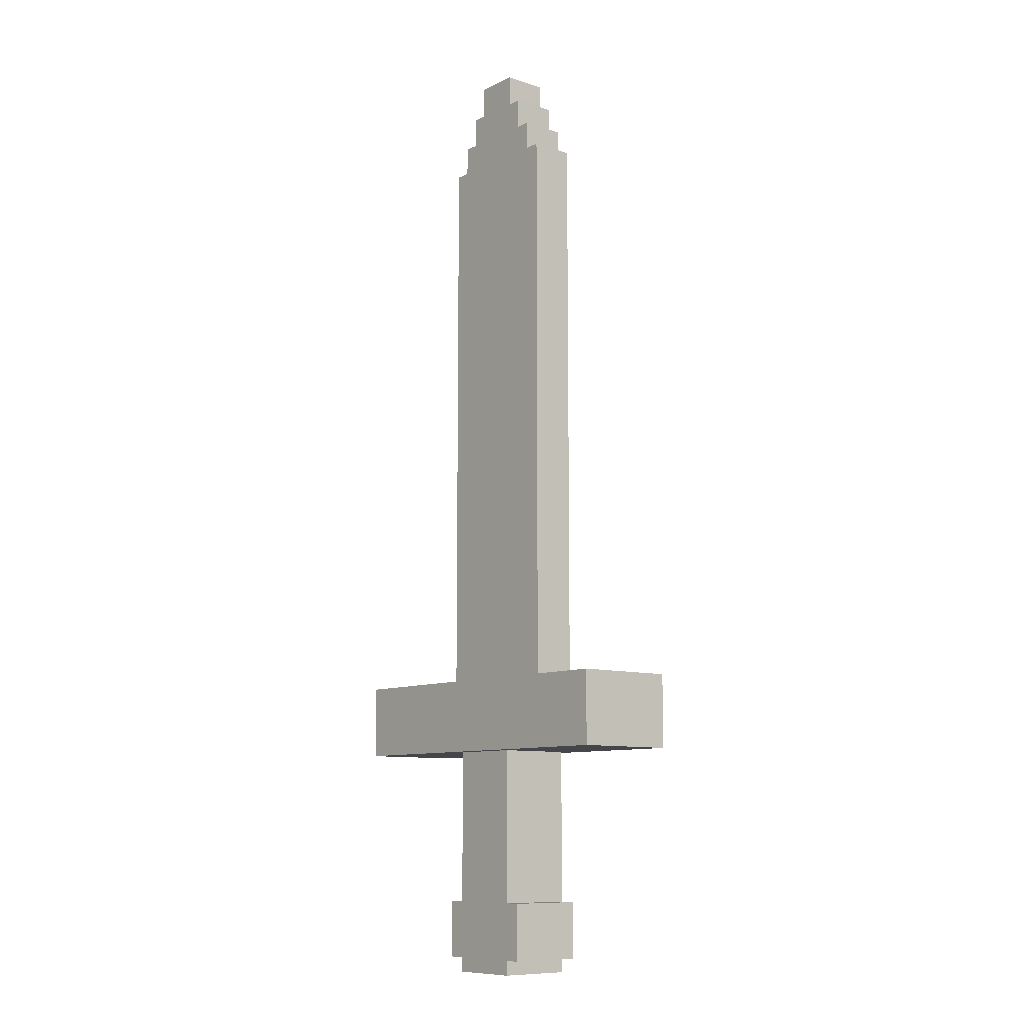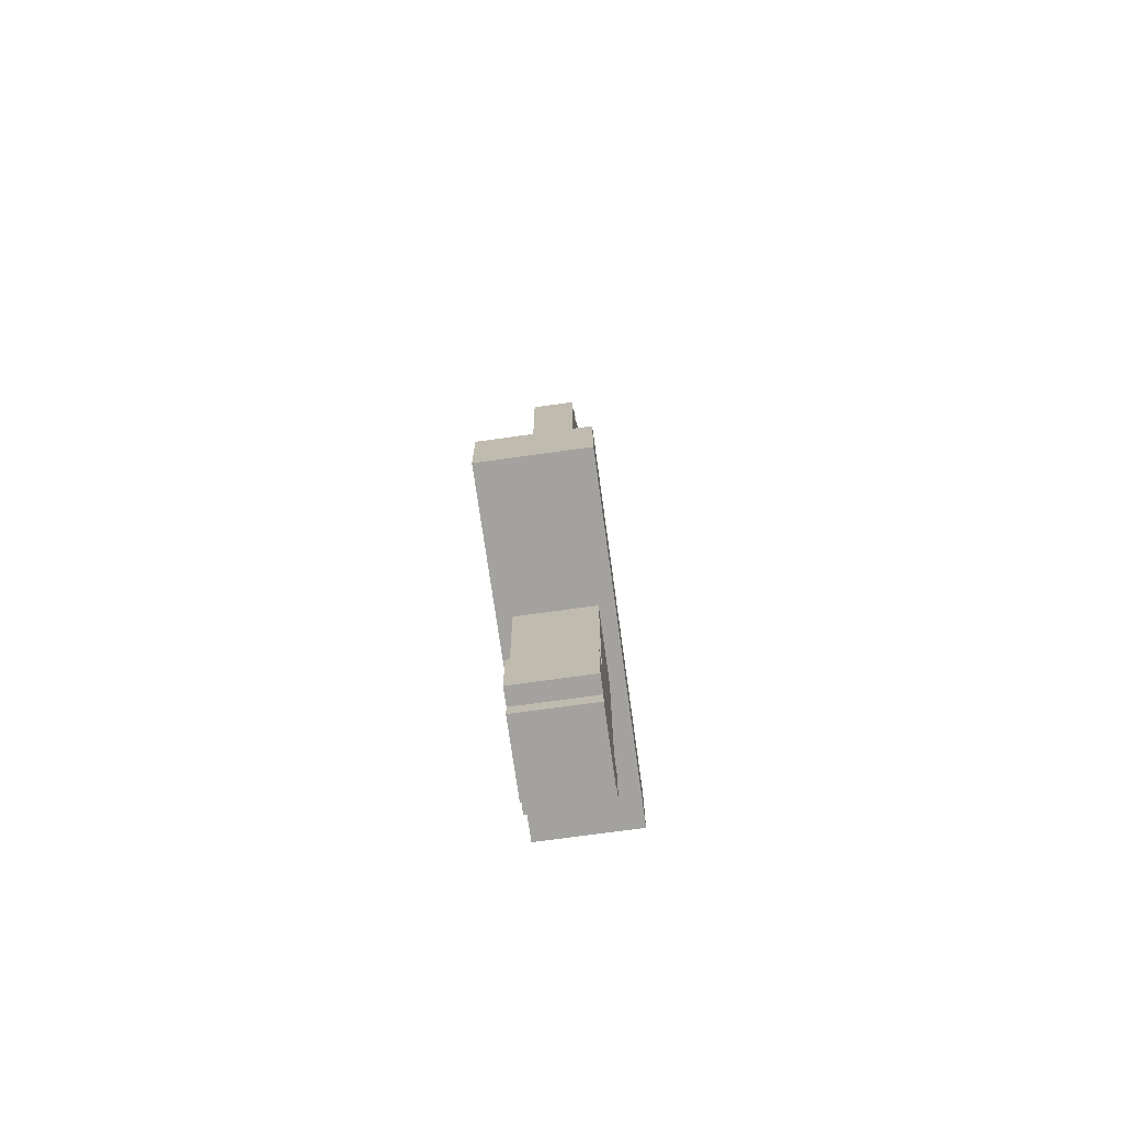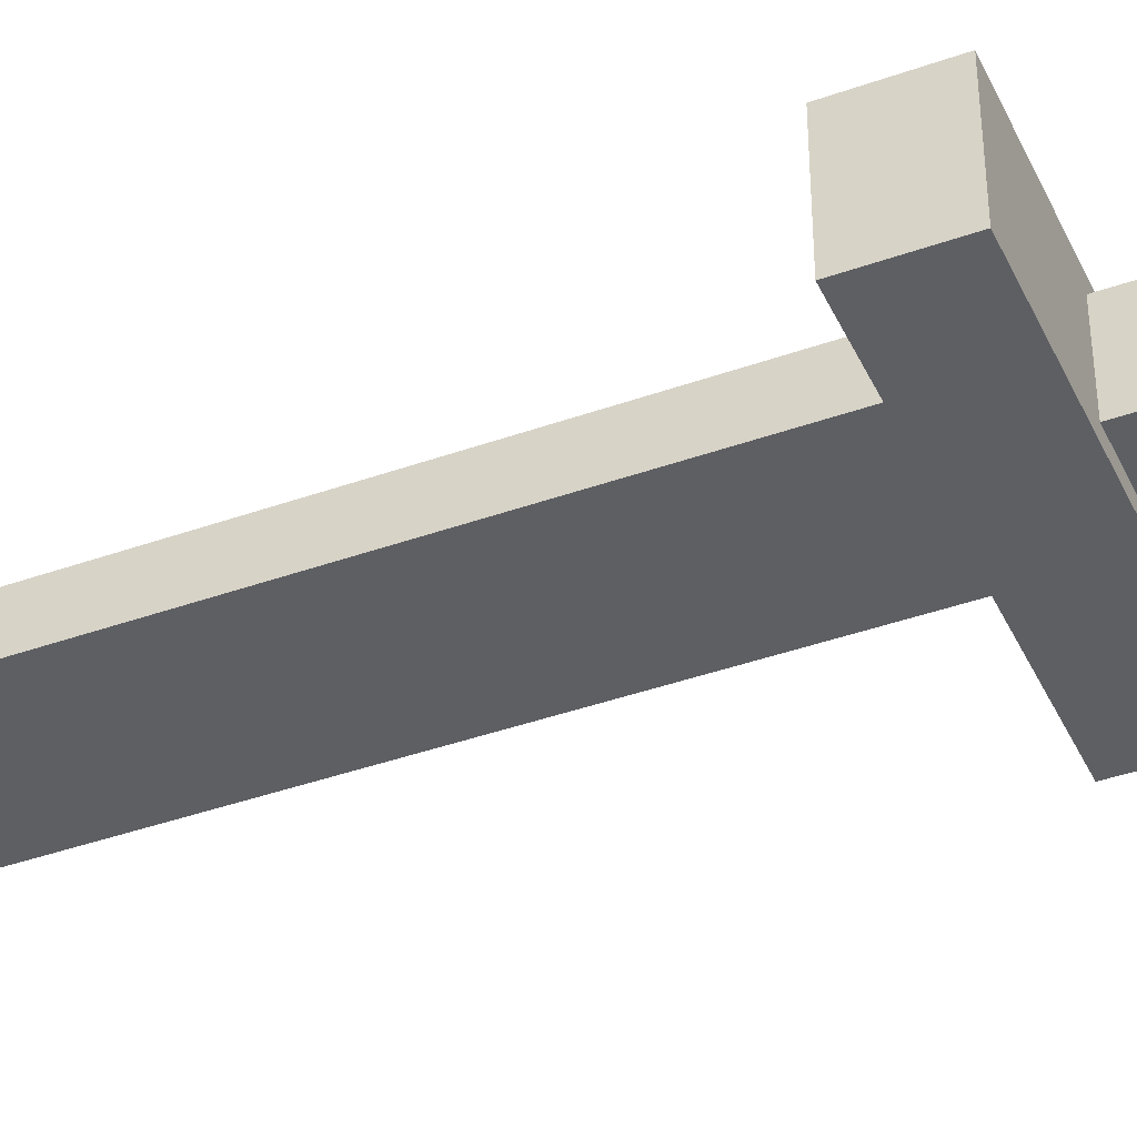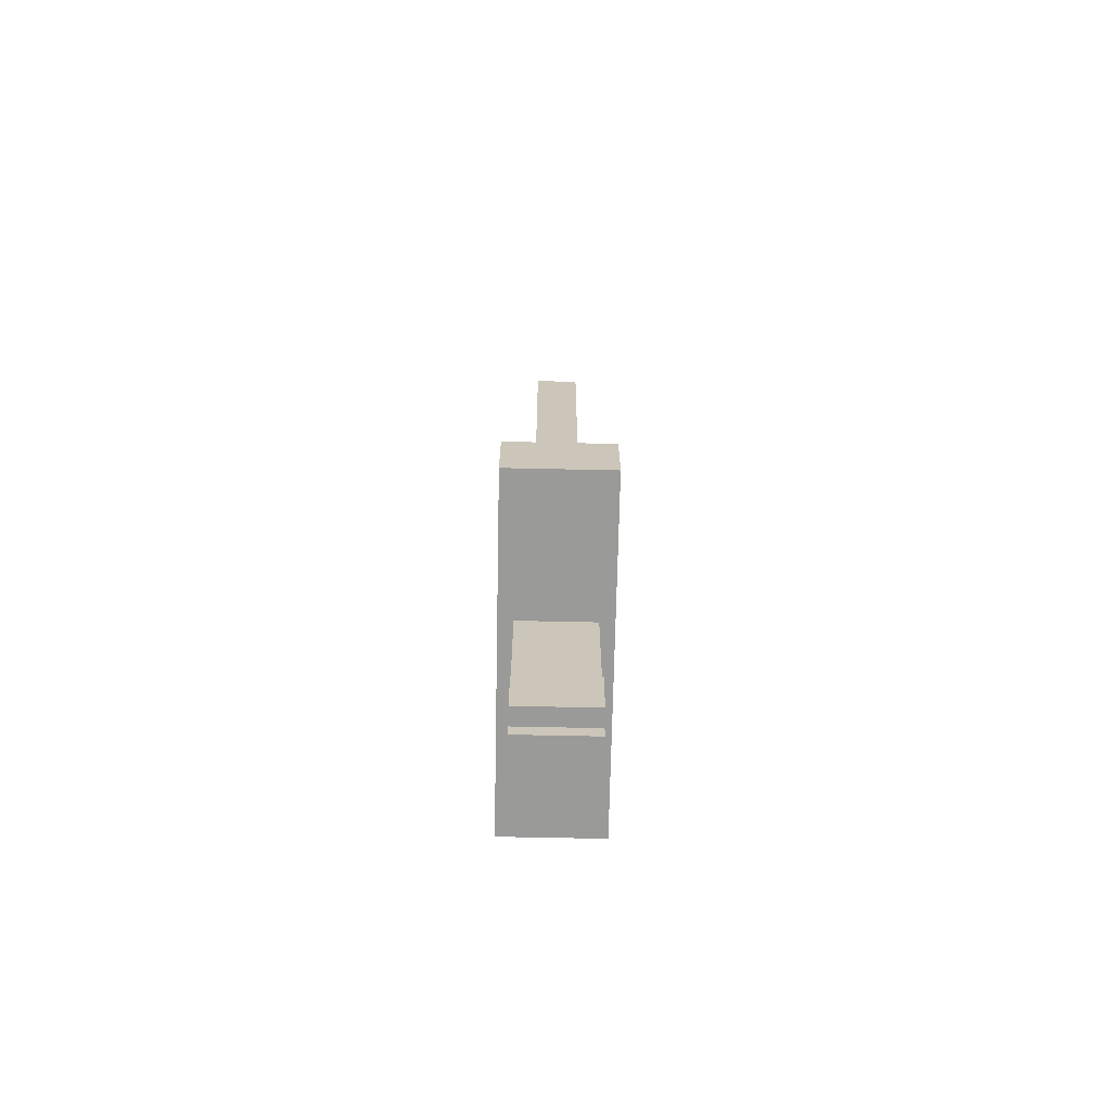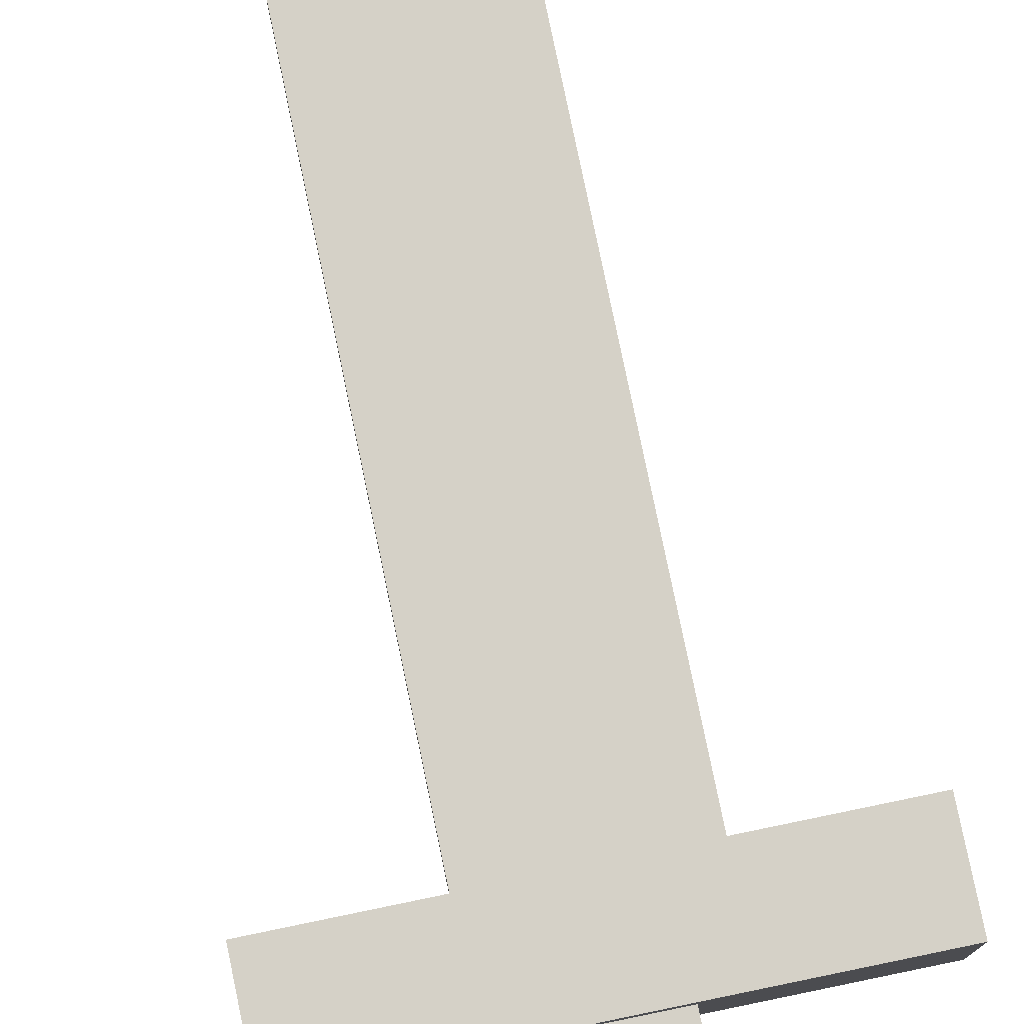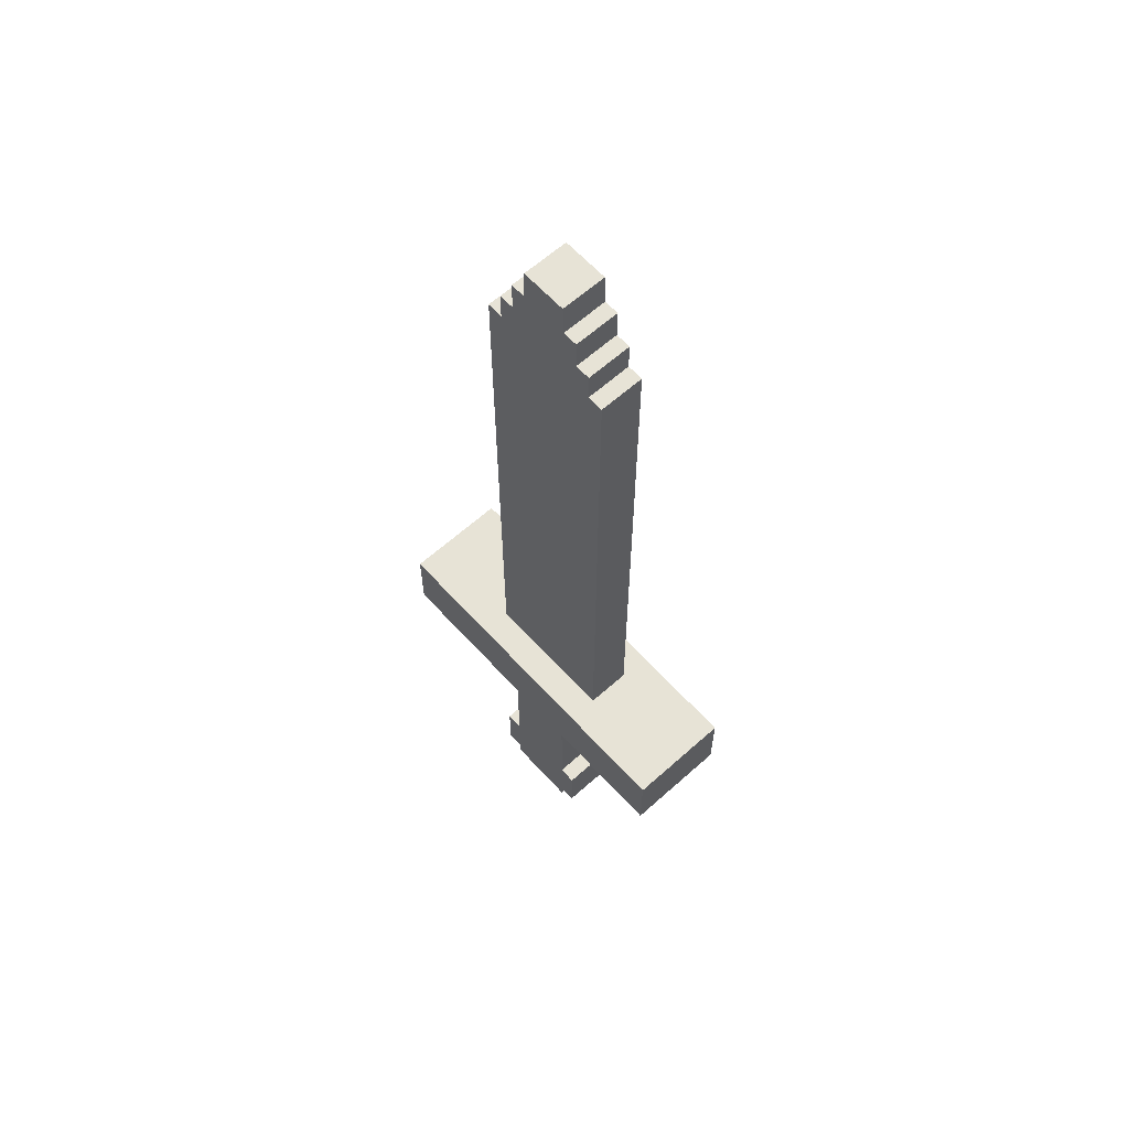
<metadata>
{"format":"obj","ext":"obj","renderer":"f3d","projection":"perspective","resolution":1024,"background":"white","views":[{"elev":-9.8,"azim":50.5,"up":"+Y"},{"elev":-72.6,"azim":97.9,"up":"+Y"},{"elev":-40.9,"azim":-66.5,"up":"+Z"},{"elev":-69.2,"azim":88.8,"up":"+Y"},{"elev":79.0,"azim":-11.7,"up":"+Z"},{"elev":62.6,"azim":-132.2,"up":"+Y"}]}
</metadata>
<code>
g sword_Mesh
v 0.03025 0.06951 0.03084
v 0.03025 -0.05837 -0.03084
v 0.03025 -0.05837 0.03084
v 0.03025 0.06951 -0.03084
v -0.03025 0.06951 0.03084
v -0.03025 -0.05837 -0.03084
v -0.03025 0.06951 -0.03084
v -0.03025 -0.05837 0.03084
v -0.03025 -0.05837 -0.03084
v 0.03025 0.06951 -0.03084
v -0.03025 0.06951 -0.03084
v 0.03025 -0.05837 -0.03084
v 0.03025 -0.05837 0.03084
v -0.03025 0.06951 0.03084
v 0.03025 0.06951 0.03084
v -0.03025 -0.05837 0.03084
v 0.1458 0.06951 0.04265
v 0.1458 0.1307 -0.04265
v 0.1458 0.06951 -0.04265
v 0.1458 0.1307 0.04265
v -0.1458 0.06951 0.04265
v -0.1458 0.1307 -0.04265
v -0.1458 0.1307 0.04265
v -0.1458 0.06951 -0.04265
v -0.1458 0.1307 0.04265
v 0.1458 0.06951 0.04265
v -0.1458 0.06951 0.04265
v 0.1458 0.1307 0.04265
v -0.1458 0.06951 -0.04265
v 0.1458 0.1307 -0.04265
v -0.1458 0.1307 -0.04265
v 0.1458 0.06951 -0.04265
v -0.1458 0.1307 -0.04265
v 0.1458 0.1307 0.04265
v -0.1458 0.1307 0.04265
v 0.1458 0.1307 -0.04265
v -0.1458 0.06951 -0.04265
v 0.1458 0.06951 0.04265
v 0.1458 0.06951 -0.04265
v -0.1458 0.06951 0.04265
v 0.05649 0.1307 0.01814
v 0.05649 0.6081 -0.01814
v 0.05649 0.1307 -0.01814
v 0.05649 0.6081 0.01814
v -0.05649 0.1307 -0.01814
v -0.05649 0.6081 0.01814
v -0.05649 0.1307 0.01814
v -0.05649 0.6081 -0.01814
v 0.04356 0.6081 0.01814
v 0.05649 0.6081 -0.01814
v 0.05649 0.6081 0.01814
v 0.04356 0.6081 -0.01814
v -0.04356 0.6081 -0.01814
v -0.05649 0.6081 0.01814
v -0.05649 0.6081 -0.01814
v -0.04356 0.6081 0.01814
v 0.04356 0.632 0.01814
v 0.04356 0.6081 -0.01814
v 0.04356 0.6081 0.01814
v 0.04356 0.632 -0.01814
v -0.04356 0.6081 -0.01814
v -0.04356 0.632 0.01814
v -0.04356 0.6081 0.01814
v -0.04356 0.632 -0.01814
v 0.03125 0.632 0.01814
v 0.04356 0.632 -0.01814
v 0.04356 0.632 0.01814
v 0.03125 0.632 -0.01814
v -0.03125 0.632 -0.01814
v -0.04356 0.632 0.01814
v -0.04356 0.632 -0.01814
v -0.03125 0.632 0.01814
v 0.03125 0.6573 0.01814
v 0.03125 0.632 -0.01814
v 0.03125 0.632 0.01814
v 0.03125 0.6573 -0.01814
v -0.03125 0.632 -0.01814
v -0.03125 0.6573 0.01814
v -0.03125 0.632 0.01814
v -0.03125 0.6573 -0.01814
v 0.03125 0.6573 0.01814
v 0.01927 0.6573 -0.01814
v 0.03125 0.6573 -0.01814
v 0.01927 0.6573 0.01814
v -0.01927 0.6573 -0.01814
v -0.03125 0.6573 0.01814
v -0.03125 0.6573 -0.01814
v -0.01927 0.6573 0.01814
v -0.01927 0.6573 -0.01814
v -0.01839 0.6834 0.01814
v -0.01927 0.6573 0.01814
v -0.01839 0.6834 -0.01814
v 0.01839 0.6834 0.01814
v 0.01927 0.6573 -0.01814
v 0.01927 0.6573 0.01814
v 0.01839 0.6834 -0.01814
v 0.01839 0.6834 0.01814
v 0.0066 0.6834 -0.01814
v 0.01839 0.6834 -0.01814
v 0.0066 0.6834 0.01814
v -0.0066 0.6834 -0.01814
v -0.0066 0.6834 0.01814
v -0.0066 0.6834 0.01814
v -0.01839 0.6834 -0.01814
v -0.0066 0.6834 -0.01814
v -0.01839 0.6834 0.01814
v -0.04356 0.6081 -0.01814
v -0.05649 0.6081 -0.01814
v -0.05649 0.1307 -0.01814
v 0.04356 0.6081 -0.01814
v 0.03125 0.632 -0.01814
v -0.03125 0.632 -0.01814
v 0.01927 0.6573 -0.01814
v -0.01927 0.6573 -0.01814
v 0.0066 0.6834 -0.01814
v -0.0066 0.6834 -0.01814
v 0.01839 0.6834 -0.01814
v -0.01839 0.6834 -0.01814
v 0.03125 0.6573 -0.01814
v -0.03125 0.6573 -0.01814
v 0.04356 0.632 -0.01814
v -0.04356 0.632 -0.01814
v 0.05649 0.1307 -0.01814
v 0.05649 0.6081 -0.01814
v -0.05649 0.1307 0.01814
v -0.05649 0.6081 0.01814
v -0.04356 0.6081 0.01814
v 0.04356 0.6081 0.01814
v 0.03125 0.632 0.01814
v -0.03125 0.632 0.01814
v 0.01927 0.6573 0.01814
v -0.01927 0.6573 0.01814
v 0.0066 0.6834 0.01814
v -0.0066 0.6834 0.01814
v 0.01839 0.6834 0.01814
v -0.01839 0.6834 0.01814
v 0.03125 0.6573 0.01814
v -0.03125 0.6573 0.01814
v 0.04356 0.632 0.01814
v -0.04356 0.632 0.01814
v 0.05649 0.1307 0.01814
v 0.05649 0.6081 0.01814
v 0.04458 -0.1055 -0.03084
v 0.04458 -0.05837 0.03084
v 0.04458 -0.05837 -0.03084
v 0.04458 -0.1055 0.03084
v -0.04458 -0.1055 -0.03084
v -0.04458 -0.05837 0.03084
v -0.04458 -0.1055 0.03084
v -0.04458 -0.05837 -0.03084
v 0.03025 -0.1055 0.03084
v 0.04458 -0.1055 -0.03084
v 0.03025 -0.1055 -0.03084
v 0.04458 -0.1055 0.03084
v 0.04458 -0.05837 -0.03084
v 0.03025 -0.05837 0.03084
v 0.03025 -0.05837 -0.03084
v 0.04458 -0.05837 0.03084
v -0.03025 -0.1055 -0.03084
v -0.04458 -0.1055 0.03084
v -0.03025 -0.1055 0.03084
v -0.04458 -0.1055 -0.03084
v -0.04458 -0.05837 0.03084
v -0.03025 -0.05837 -0.03084
v -0.03025 -0.05837 0.03084
v -0.04458 -0.05837 -0.03084
v -0.04458 -0.1055 0.03084
v -0.04458 -0.05837 0.03084
v -0.03025 -0.1055 0.03084
v -0.03025 -0.05837 0.03084
v 0.03025 -0.05837 0.03084
v 0.03025 -0.1055 0.03084
v 0.04458 -0.05837 0.03084
v 0.04458 -0.1055 0.03084
v 0.03025 -0.1175 0.03084
v -0.03025 -0.1175 0.03084
v -0.03025 -0.05837 -0.03084
v 0.03025 -0.1055 -0.03084
v 0.03025 -0.05837 -0.03084
v -0.03025 -0.1055 -0.03084
v 0.04458 -0.05837 -0.03084
v 0.04458 -0.1055 -0.03084
v -0.04458 -0.05837 -0.03084
v -0.04458 -0.1055 -0.03084
v 0.03025 -0.1175 -0.03084
v -0.03025 -0.1175 -0.03084
v -0.03025 -0.1055 0.03084
v -0.03025 -0.1175 -0.03084
v -0.03025 -0.1055 -0.03084
v -0.03025 -0.1175 0.03084
v 0.03025 -0.1175 -0.03084
v 0.03025 -0.1055 0.03084
v 0.03025 -0.1055 -0.03084
v 0.03025 -0.1175 0.03084
v 0.03025 -0.1175 -0.03084
v -0.03025 -0.1175 0.03084
v 0.03025 -0.1175 0.03084
v -0.03025 -0.1175 -0.03084
g sword_Mesh_0
f 3 2 1
f 4 1 2
f 7 6 5
f 8 5 6
f 11 10 9
f 12 9 10
f 15 14 13
f 16 13 14
f 19 18 17
f 20 17 18
f 23 22 21
f 24 21 22
f 27 26 25
f 28 25 26
f 31 30 29
f 32 29 30
f 35 34 33
f 36 33 34
f 39 38 37
f 40 37 38
f 43 42 41
f 44 41 42
f 47 46 45
f 48 45 46
f 51 50 49
f 52 49 50
f 55 54 53
f 56 53 54
f 59 58 57
f 60 57 58
f 63 62 61
f 64 61 62
f 67 66 65
f 68 65 66
f 71 70 69
f 72 69 70
f 75 74 73
f 76 73 74
f 79 78 77
f 80 77 78
f 83 82 81
f 84 81 82
f 87 86 85
f 88 85 86
f 91 90 89
f 92 89 90
f 95 94 93
f 96 93 94
f 99 98 97
f 100 97 98
f 98 101 100
f 102 100 101
f 105 104 103
f 106 103 104
f 109 108 107
f 110 109 107
f 110 107 111
f 112 111 107
f 111 112 113
f 114 113 112
f 113 114 115
f 116 115 114
f 117 113 115
f 118 116 114
f 119 111 113
f 120 114 112
f 121 110 111
f 122 112 107
f 123 109 110
f 124 123 110
f 127 126 125
f 128 127 125
f 128 129 127
f 130 127 129
f 129 131 130
f 132 130 131
f 131 133 132
f 134 132 133
f 135 133 131
f 136 132 134
f 137 131 129
f 138 130 132
f 139 129 128
f 140 127 130
f 141 128 125
f 142 128 141
f 145 144 143
f 146 143 144
f 149 148 147
f 150 147 148
f 153 152 151
f 154 151 152
f 157 156 155
f 158 155 156
f 161 160 159
f 162 159 160
f 165 164 163
f 166 163 164
f 169 168 167
f 170 168 169
f 170 169 171
f 172 171 169
f 173 171 172
f 174 173 172
f 172 169 175
f 176 175 169
f 179 178 177
f 180 177 178
f 181 178 179
f 182 178 181
f 183 177 180
f 184 183 180
f 178 185 180
f 186 180 185
f 189 188 187
f 190 187 188
f 193 192 191
f 194 191 192
f 197 196 195
f 198 195 196

</code>
